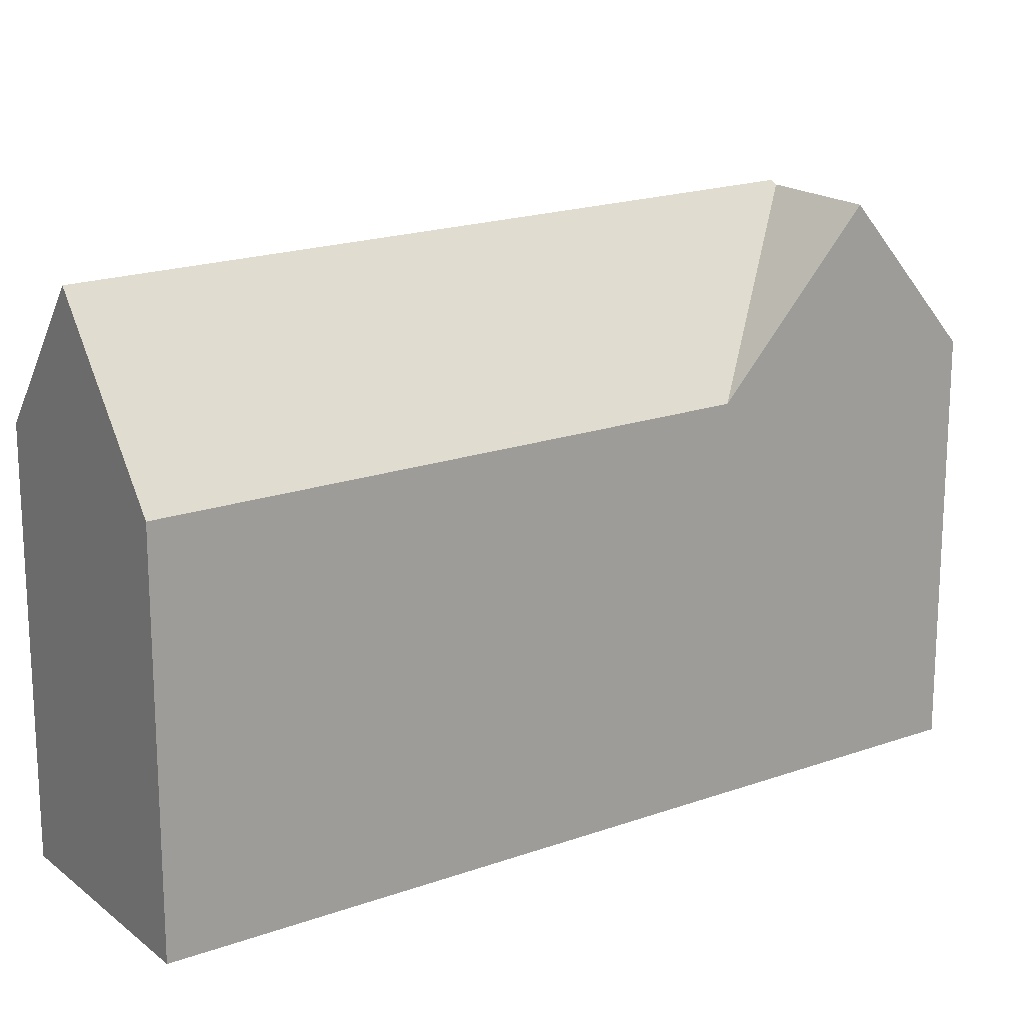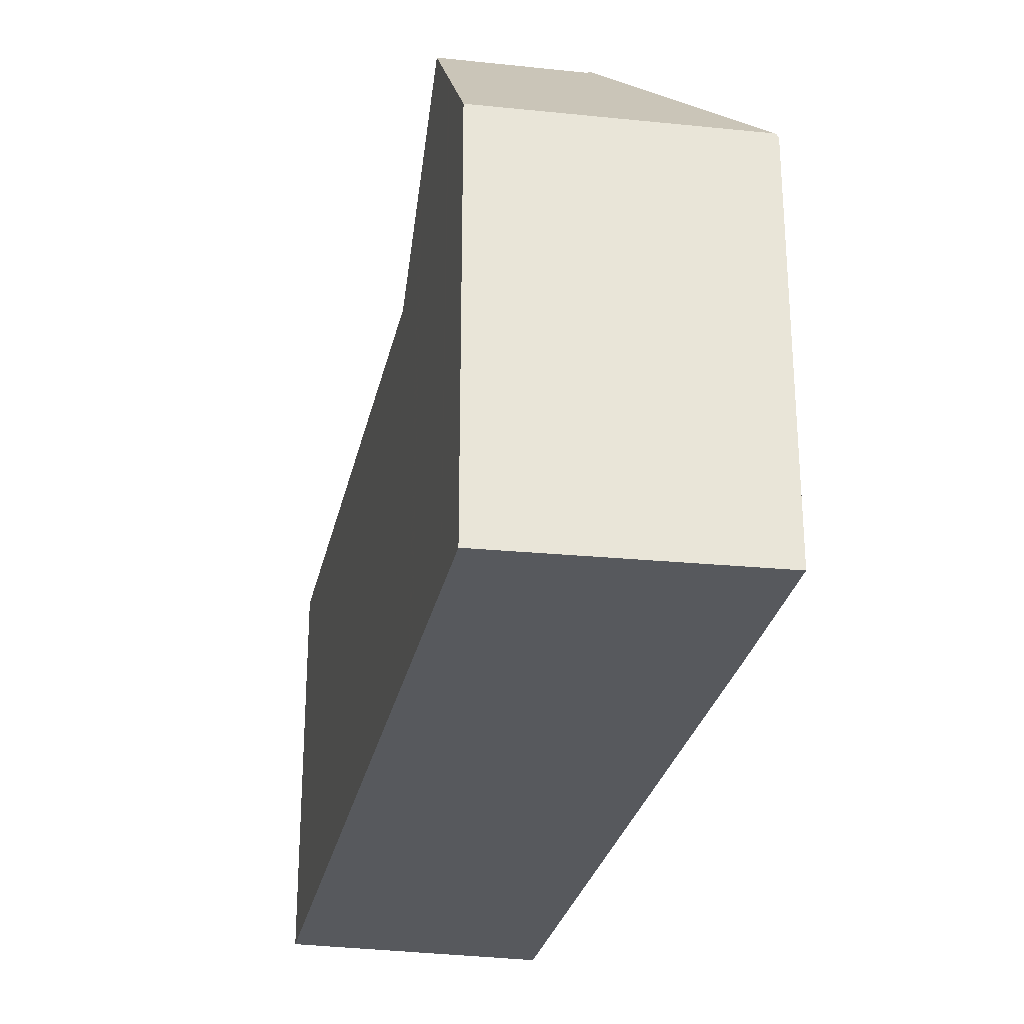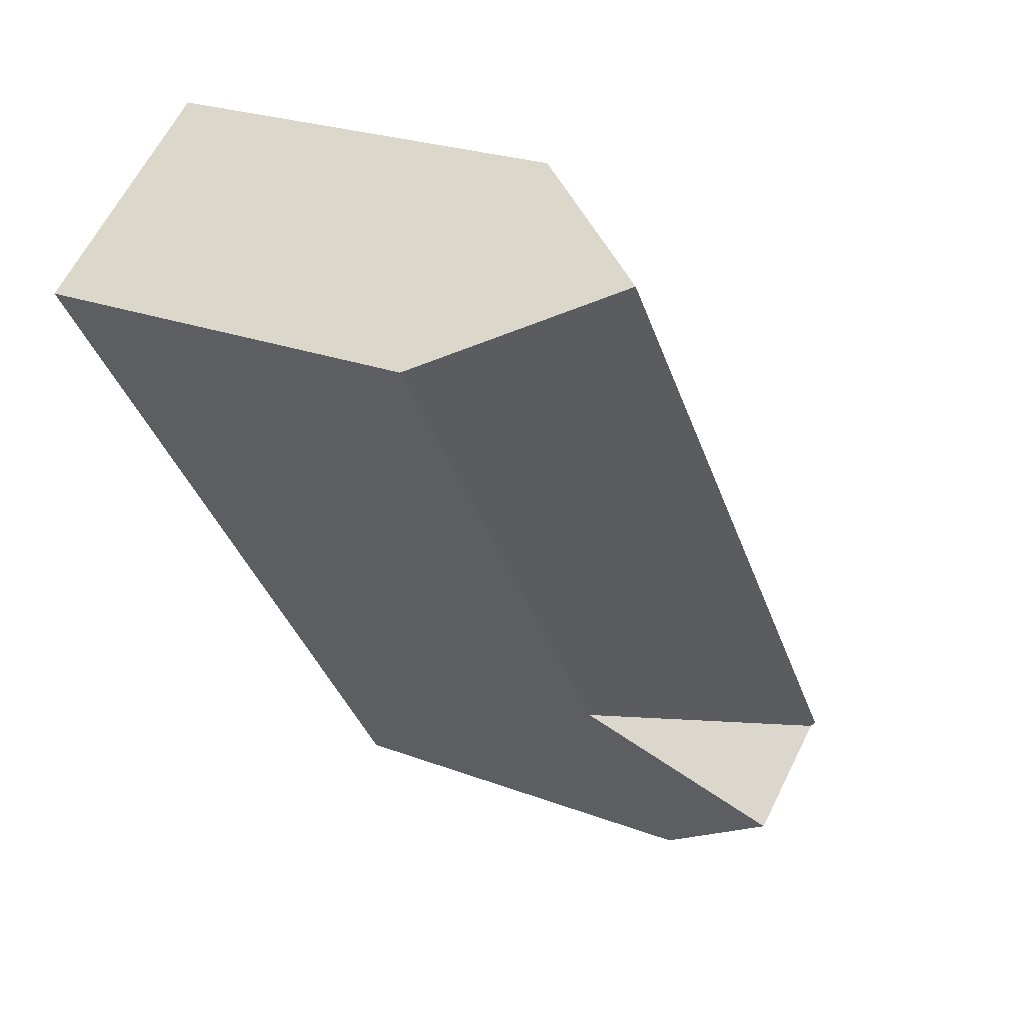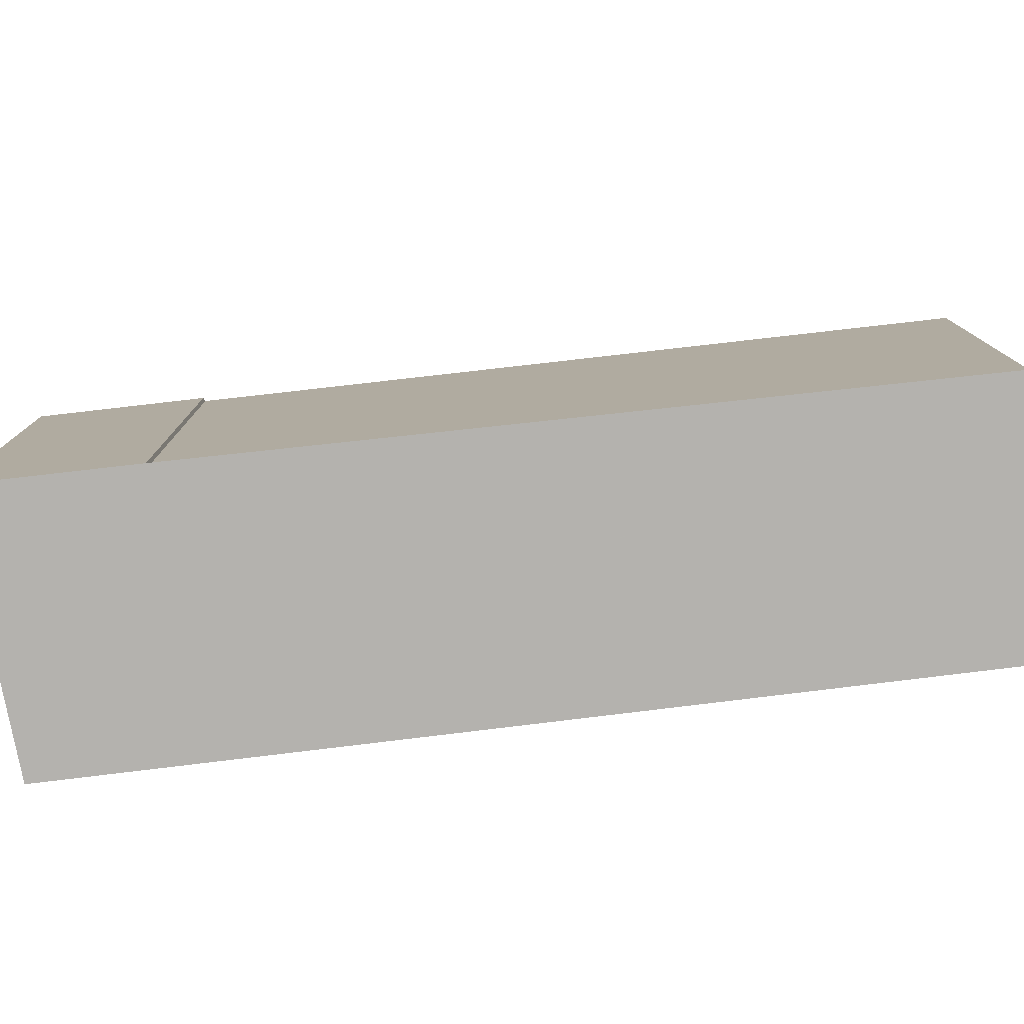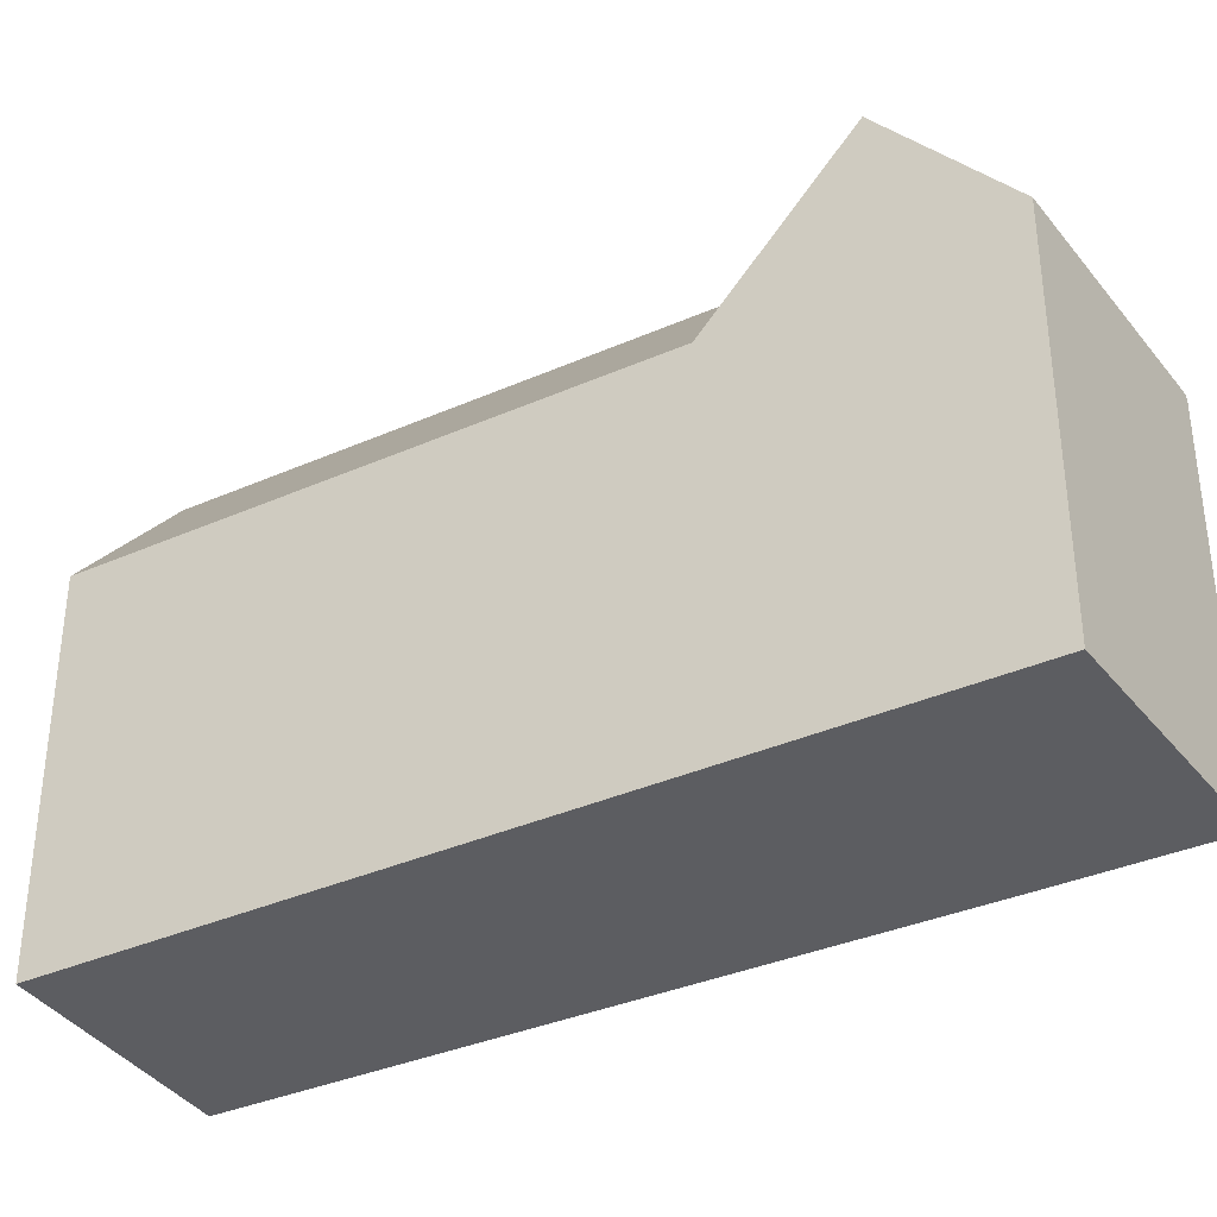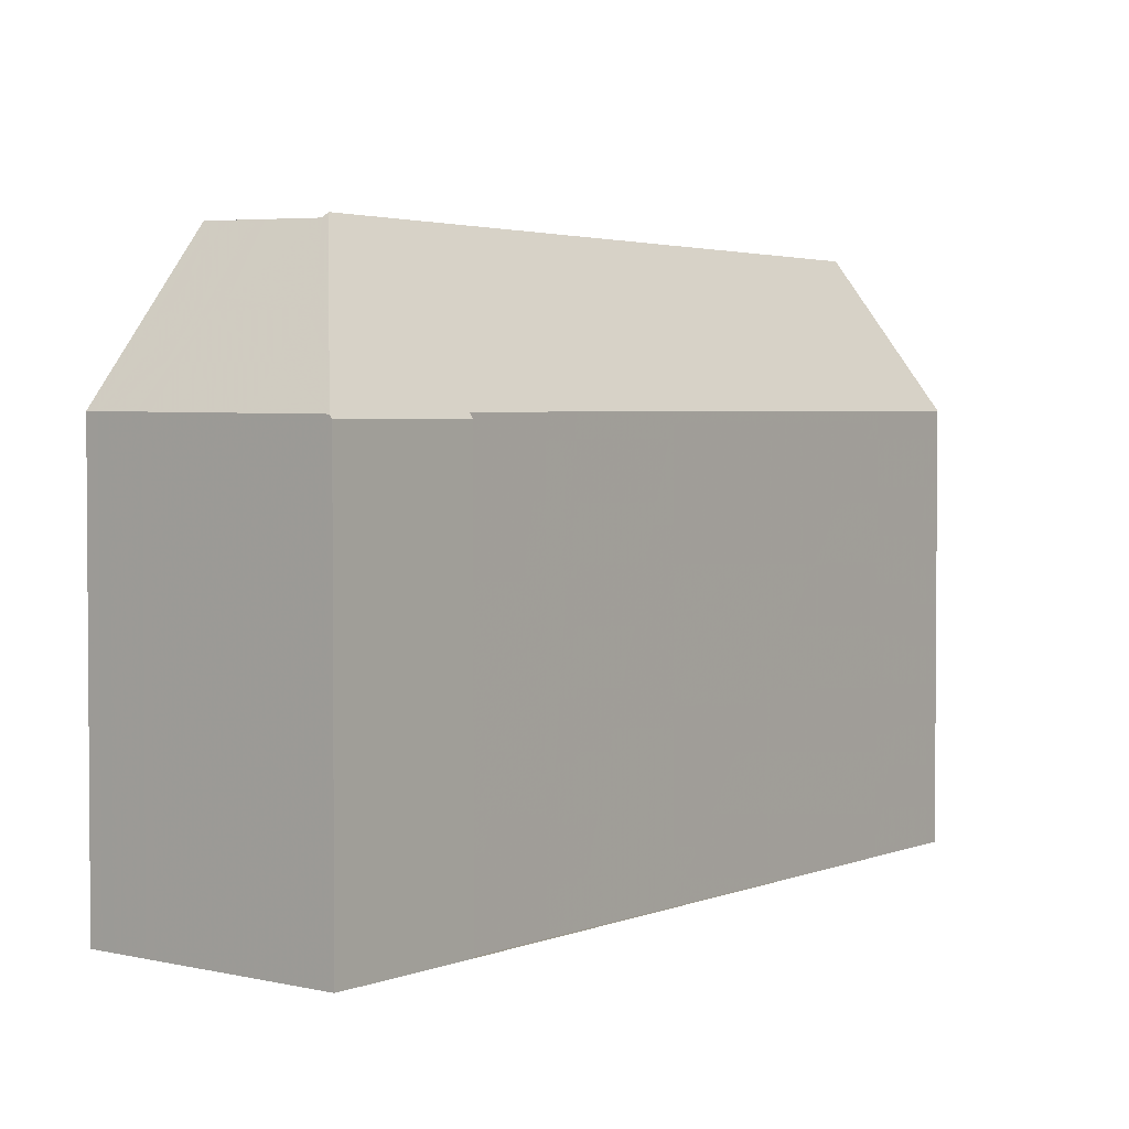
<metadata>
{"format":"obj","ext":"obj","renderer":"f3d","projection":"perspective","resolution":1024,"background":"white","views":[{"elev":18.4,"azim":-90.6,"up":"+Z"},{"elev":-29.1,"azim":22.1,"up":"+Z"},{"elev":24.2,"azim":-57.9,"up":"+Y"},{"elev":-79.8,"azim":131.1,"up":"+Z"},{"elev":-37.0,"azim":-26.3,"up":"+Z"},{"elev":2.8,"azim":70.3,"up":"+Z"}]}
</metadata>
<code>
v -171.8 -973.5 7.983
v -163.8 -985.1 7.904
v -163.7 -985.1 7.808
v -161.9 -987.7 7.799
v -175.8 -976.2 7.597
v -166.3 -990.2 7.922
v -173.6 -974.7 10.79
v -165.4 -986.8 10.84
v -162 -987.7 7.865
v -164.8 -983.6 7.915
v -165.3 -986.8 10.75
v -165 -984.9 9.102
v -163.7 -987.2 9.371
v -170.5 -975.3 7.97
v -164 -987.1 9.615
v -165.1 -985.5 9.572
v -172.7 -974.1 9.278
v -170.4 -975.6 8
v -171.8 -973.5 8.014
v -173.6 -974.7 10.79
v -162 -987.7 7.865
v -165.4 -986.8 10.84
v -166.1 -990.1 7.919
v -169.4 -985.7 7.598
v -165.4 -986.8 10.84
v -165.4 -986.8 10.76
v -167.7 -988.1 10.83
v -169.4 -985.7 7.598
v -165.4 -986.8 10.76
v -165.3 -986.8 10.75
v -165.4 -986.8 10.76
v -167.7 -988.1 10.83
v -167.5 -986.2 9.094
v -167.5 -986.2 9.094
v -168.6 -986.8 9.09
v -175.7 -976.1 7.781
v -163.7 -987.2 9.371
v -165.8 -988.4 9.377
v -167 -989.1 9.38
v -167 -986.4 9.518
v -168.4 -987.1 9.478
v -164 -987.1 9.615
v -165.7 -988.2 9.567
v -167.1 -989 9.529
v -167 -986.4 9.518
v -174.7 -975.4 9.221
v -162 -987.7 7.919
v -164.8 -983.6 7.946
v -162 -987.7 7.919
v -162 -987.7 7.866
v -169.1 -985.7 7.814
v -167.5 -988 10.83
v -167.5 -988 10.83
v -168.2 -987 9.483
v -168.4 -986.7 9.091
v -175.8 -976.1 7.675
v -169.1 -985.7 7.814
v -166.8 -989 9.38
v -166.9 -988.9 9.534
v -166.1 -990.1 7.919
v -162 -987.7 7.895
v -161.9 -987.6 7.799
v -166.1 -990 7.949
v -162 -987.7 7.896
v -166.3 -990.2 7.952
v -166.1 -990.1 7.949
v -162 -987.7 7.895
v -166.5 -987.4 10.79
v -167.3 -986.3 9.261
v -167.2 -986.5 9.513
v -165.1 -989.5 7.906
v -165.1 -989.5 7.936
v -166.5 -987.4 10.79
v -165.8 -988.5 9.293
v -165.8 -988.4 9.377
v -165.9 -988.3 9.562
v -167.3 -986.3 9.261
v -174.8 -975.5 9.106
v -168.6 -985.9 8.226
v -172.9 -979.5 8.224
v -167.3 -987.9 10.82
v -168.1 -986.6 9.092
v -167.9 -986.9 9.491
v -168.6 -985.9 8.226
v -165.9 -989.9 7.946
v -165.9 -989.9 7.916
v -167.3 -987.9 10.82
v -166 -989.7 8.227
v -166.6 -988.9 9.379
v -166.6 -988.8 9.541
v -175.4 -975.9 8.224
v -168.7 -982 10.82
v -166.8 -980.7 7.934
v -166.8 -980.7 7.965
v -167.8 -981.4 9.467
v -167.3 -981 8.643
v -168.7 -982 10.82
v -170.9 -983.4 7.598
v -170.8 -983.4 7.779
v -170.5 -983.2 8.225
v -170.2 -983 8.671
v -169.8 -982.7 9.21
v -169.6 -982.6 9.416
v -167.6 -986.2 9.044
v -167.9 -985.8 9.038
v -166.7 -987.5 10.8
v -167.3 -986.6 9.508
v -167.6 -986.2 9.094
v -165.2 -989.6 7.908
v -165.3 -989.6 7.938
v -166.7 -987.5 10.8
v -165.8 -988.7 9.08
v -166 -988.5 9.377
v -166.1 -988.4 9.558
v -167.6 -986.2 9.044
v -174.9 -975.6 8.891
v -169.9 -982.8 8.995
v -167.2 -984.2 10.83
v -169.4 -985.7 7.598
v -169.2 -985.6 7.811
v -168.4 -985 9.027
v -168.3 -984.9 9.241
v -169 -985.4 8.226
v -168.5 -985 8.941
v -167.2 -984.2 10.83
v -165.3 -982.9 7.919
v -165.3 -982.9 7.95
v -166.3 -983.6 9.525
v -165.9 -983.4 8.917
v -168.1 -984.8 9.476
v -166.8 -987.6 10.8
v -167.4 -986.6 9.505
v -167.7 -986.3 9.093
v -165.3 -989.6 7.91
v -165.4 -989.6 7.94
v -166.8 -987.6 10.8
v -165.9 -988.9 8.935
v -166.1 -988.6 9.378
v -166.2 -988.5 9.555
v -167.8 -986.1 8.896
v -168.9 -984.5 8.872
v -168.5 -985.1 8.88
v -167.8 -986.1 8.896
v -175 -975.6 8.744
v -170 -982.9 8.848
v -165.7 -989.1 8.636
v -165.6 -989.1 8.635
v -162.8 -987.5 8.598
v -162.4 -987.2 7.922
v -162.3 -987.1 7.801
v -165.4 -989 8.633
v -166.7 -989.7 8.649
v -166.5 -989.6 8.646
v -162.8 -987.5 8.598
v -166.2 -989.4 8.643
v -165.9 -989.2 8.639
v -164.4 -987 9.949
v -165.2 -985.9 9.956
v -168.1 -981.6 9.985
v -173.1 -974.4 10.03
v -164.1 -987.4 9.372
v -164.2 -987.3 9.609
v -166.6 -983.8 9.97
v -163.4 -988.5 7.884
v -163.4 -988.5 7.914
v -164.4 -987 9.949
v -163.7 -988 8.61
v -170.5 -975.3 7.97
v -171.8 -973.5 7.983
v -171.8 -973.5 -8.882e-16
v -170.5 -975.3 -8.882e-16
v -163.7 -985.1 7.808
v -163.8 -985.1 7.904
v -163.8 -985.1 8.882e-16
v -163.7 -985.1 0
v -162.3 -987.1 7.801
v -163.7 -985.1 7.808
v -163.7 -985.1 0
v -162.3 -987.1 -8.882e-16
v -162 -987.7 7.865
v -161.9 -987.7 7.799
v -161.9 -987.7 0
v -162 -987.7 -8.882e-16
v -175.8 -976.1 7.675
v -175.8 -976.2 7.597
v -175.8 -976.2 0
v -175.8 -976.1 0
v -166.3 -990.2 7.952
v -166.3 -990.2 7.922
v -166.3 -990.2 0
v -166.3 -990.2 8.882e-16
v -173.1 -974.4 10.03
v -173.6 -974.7 10.79
v -173.6 -974.7 0
v -173.1 -974.4 0
v -163.8 -985.1 7.904
v -164.8 -983.6 7.915
v -164.8 -983.6 -8.882e-16
v -163.8 -985.1 8.882e-16
v -166.8 -980.7 7.934
v -170.5 -975.3 7.97
v -170.5 -975.3 -8.882e-16
v -166.8 -980.7 -8.882e-16
v -171.8 -973.5 8.014
v -172.7 -974.1 9.278
v -172.7 -974.1 0
v -171.8 -973.5 0
v -171.8 -973.5 7.983
v -171.8 -973.5 8.014
v -171.8 -973.5 0
v -171.8 -973.5 -8.882e-16
v -162 -987.7 7.866
v -162 -987.7 7.865
v -162 -987.7 -8.882e-16
v -162 -987.7 0
v -166.1 -990.1 7.919
v -166.1 -990.1 7.919
v -166.1 -990.1 8.882e-16
v -166.1 -990.1 0
v -168.4 -987.1 9.478
v -167.7 -988.1 10.83
v -167.7 -988.1 1.776e-15
v -168.4 -987.1 0
v -169.4 -985.7 7.598
v -169.4 -985.7 7.598
v -169.4 -985.7 0
v -169.4 -985.7 0
v -169.4 -985.7 7.598
v -168.6 -986.8 9.09
v -168.6 -986.8 0
v -169.4 -985.7 0
v -175.4 -975.9 8.224
v -175.7 -976.1 7.781
v -175.7 -976.1 0
v -175.4 -975.9 0
v -167.1 -989 9.529
v -167 -989.1 9.38
v -167 -989.1 0
v -167.1 -989 0
v -168.6 -986.8 9.09
v -168.4 -987.1 9.478
v -168.4 -987.1 0
v -168.6 -986.8 0
v -167.7 -988.1 10.83
v -167.1 -989 9.529
v -167.1 -989 0
v -167.7 -988.1 1.776e-15
v -173.6 -974.7 10.79
v -174.7 -975.4 9.221
v -174.7 -975.4 0
v -173.6 -974.7 0
v -163.4 -988.5 7.884
v -162 -987.7 7.866
v -162 -987.7 0
v -163.4 -988.5 8.882e-16
v -175.7 -976.1 7.781
v -175.8 -976.1 7.675
v -175.8 -976.1 0
v -175.7 -976.1 0
v -166.3 -990.2 7.922
v -166.1 -990.1 7.919
v -166.1 -990.1 0
v -166.3 -990.2 0
v -161.9 -987.7 7.799
v -161.9 -987.6 7.799
v -161.9 -987.6 0
v -161.9 -987.7 0
v -166.7 -989.7 8.649
v -166.3 -990.2 7.952
v -166.3 -990.2 8.882e-16
v -166.7 -989.7 0
v -165.2 -989.6 7.908
v -165.1 -989.5 7.906
v -165.1 -989.5 0
v -165.2 -989.6 8.882e-16
v -174.7 -975.4 9.221
v -174.8 -975.5 9.106
v -174.8 -975.5 0
v -174.7 -975.4 0
v -166.1 -990.1 7.919
v -165.9 -989.9 7.916
v -165.9 -989.9 8.882e-16
v -166.1 -990.1 8.882e-16
v -175 -975.6 8.744
v -175.4 -975.9 8.224
v -175.4 -975.9 0
v -175 -975.6 0
v -165.3 -982.9 7.919
v -166.8 -980.7 7.934
v -166.8 -980.7 -8.882e-16
v -165.3 -982.9 0
v -175.8 -976.2 7.597
v -170.9 -983.4 7.598
v -170.9 -983.4 -8.882e-16
v -175.8 -976.2 0
v -165.3 -989.6 7.91
v -165.2 -989.6 7.908
v -165.2 -989.6 8.882e-16
v -165.3 -989.6 -8.882e-16
v -174.8 -975.5 9.106
v -174.9 -975.6 8.891
v -174.9 -975.6 0
v -174.8 -975.5 0
v -170.9 -983.4 7.598
v -169.4 -985.7 7.598
v -169.4 -985.7 0
v -170.9 -983.4 -8.882e-16
v -164.8 -983.6 7.915
v -165.3 -982.9 7.919
v -165.3 -982.9 0
v -164.8 -983.6 -8.882e-16
v -165.9 -989.9 7.916
v -165.3 -989.6 7.91
v -165.3 -989.6 -8.882e-16
v -165.9 -989.9 8.882e-16
v -174.9 -975.6 8.891
v -175 -975.6 8.744
v -175 -975.6 0
v -174.9 -975.6 0
v -161.9 -987.6 7.799
v -162.3 -987.1 7.801
v -162.3 -987.1 -8.882e-16
v -161.9 -987.6 0
v -167 -989.1 9.38
v -166.7 -989.7 8.649
v -166.7 -989.7 0
v -167 -989.1 0
v -172.7 -974.1 9.278
v -173.1 -974.4 10.03
v -173.1 -974.4 0
v -172.7 -974.1 0
v -165.1 -989.5 7.906
v -163.4 -988.5 7.884
v -163.4 -988.5 8.882e-16
v -165.1 -989.5 0
v -175.8 -976.2 0
v -171.8 -973.5 0
v -163.8 -985.1 0
v -163.7 -985.1 0
v -161.9 -987.7 0
v -166.3 -990.2 0
f 19 1 14 18
f 16 12 13 15
f 62 4 9 61
f 94 18 14 93
f 158 16 15 157
f 160 17 95 159
f 95 17 19 18 96
f 31 22 30
f 69 40 70
f 120 51 28 119
f 162 42 37 161
f 76 43 38 75
f 82 55 57 84
f 118 25 29 45 130
f 67 21 50 64
f 63 23 60 66
f 70 40 26 73
f 166 42 162
f 68 31 43 76
f 121 105 124
f 149 47 154
f 96 18 94
f 165 64 50 164
f 54 41 35 55
f 143 79 123 142
f 58 39 44 59
f 55 35 24 57
f 66 60 6 65
f 53 27 41 54
f 59 44 32 52
f 150 62 61 47 149
f 167 148 49 64 165
f 153 66 65 152
f 64 49 67
f 75 38 74
f 83 54 55 82
f 86 23 63 85
f 85 63 88
f 155 88 63 66 153
f 89 58 59 90
f 87 53 54 83
f 90 59 52 81
f 130 45 77 122
f 123 79 51 120
f 108 34 69 70 107
f 110 72 71 109
f 151 72 110 147
f 113 75 74 112
f 114 76 75 113
f 107 70 73 111
f 106 68 76 114
f 115 34 108
f 80 36 91
f 127 94 93 126
f 159 95 128 163
f 128 95 96 129
f 98 5 56 99
f 100 80 101
f 102 78 46 103
f 99 56 36 80 100
f 103 46 20 97
f 145 101 80 91 144
f 129 96 94 127
f 105 33 104
f 133 108 107 132
f 135 110 109 134
f 147 110 135 146
f 138 113 112 137
f 139 114 113 138
f 132 107 111 136
f 131 106 114 139
f 140 115 108 133
f 116 78 102 117
f 122 77 33 105 121
f 119 98 99 120
f 121 117 102 122
f 142 123 100 101 141
f 126 10 48 127
f 163 128 16 158
f 129 12 16 128
f 127 48 12 129
f 122 102 103 130
f 120 99 100 123
f 130 103 97 118
f 141 101 145
f 132 83 82 133
f 134 86 85 135
f 146 135 85 88 156
f 156 88 155
f 138 89 90 139
f 136 87 83 132
f 139 90 81 131
f 133 82 84 140
f 141 124 142
f 142 124 105 104 143
f 144 116 117 145
f 145 117 121 124 141
f 146 137 112 147
f 149 48 10 2 3 150
f 147 112 74 151
f 161 37 148 167
f 152 39 58 153
f 153 58 89 155
f 156 137 146
f 155 89 138 137 156
f 154 13 12 48 149
f 157 11 158
f 159 92 7 160
f 161 38 43 162
f 158 11 8 125 163
f 164 71 72 165
f 163 125 92 159
f 165 72 151 167
f 167 151 74 38 161
f 162 43 31 30 166
f 169 170 171 168
f 173 174 175 172
f 177 178 179 176
f 181 182 183 180
f 185 186 187 184
f 189 190 191 188
f 193 194 195 192
f 197 198 199 196
f 201 202 203 200
f 205 206 207 204
f 209 210 211 208
f 213 214 215 212
f 217 218 219 216
f 221 222 223 220
f 225 226 227 224
f 229 230 231 228
f 233 234 235 232
f 237 238 239 236
f 241 242 243 240
f 245 246 247 244
f 249 250 251 248
f 253 254 255 252
f 257 258 259 256
f 261 262 263 260
f 265 266 267 264
f 269 270 271 268
f 273 274 275 272
f 277 278 279 276
f 281 282 283 280
f 285 286 287 284
f 289 290 291 288
f 293 294 295 292
f 297 298 299 296
f 301 302 303 300
f 305 306 307 304
f 309 310 311 308
f 313 314 315 312
f 317 318 319 316
f 321 322 323 320
f 325 326 327 324
f 329 330 331 328
f 333 334 335 332
f 337 338 339 340 341 336

</code>
